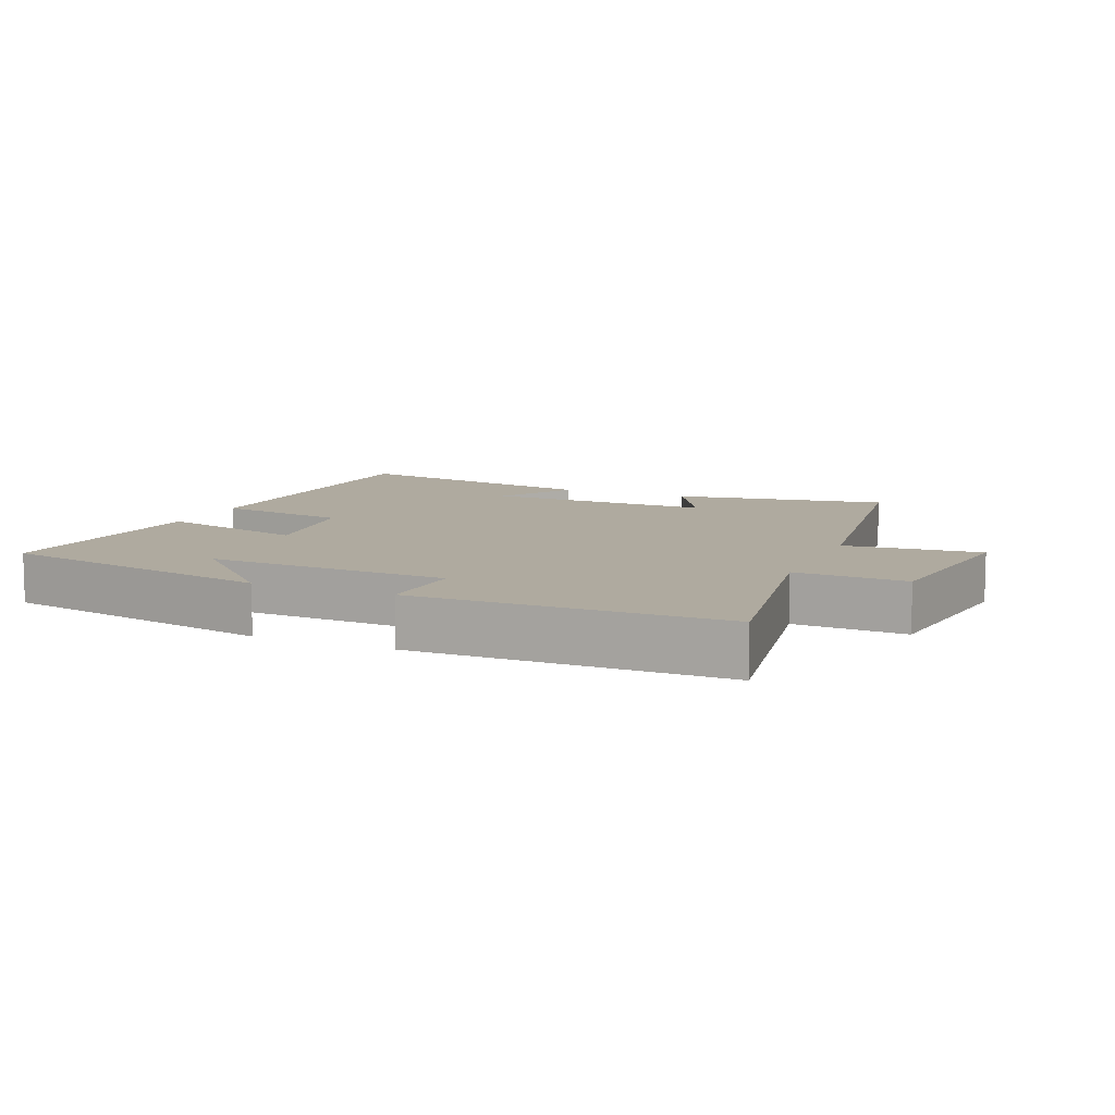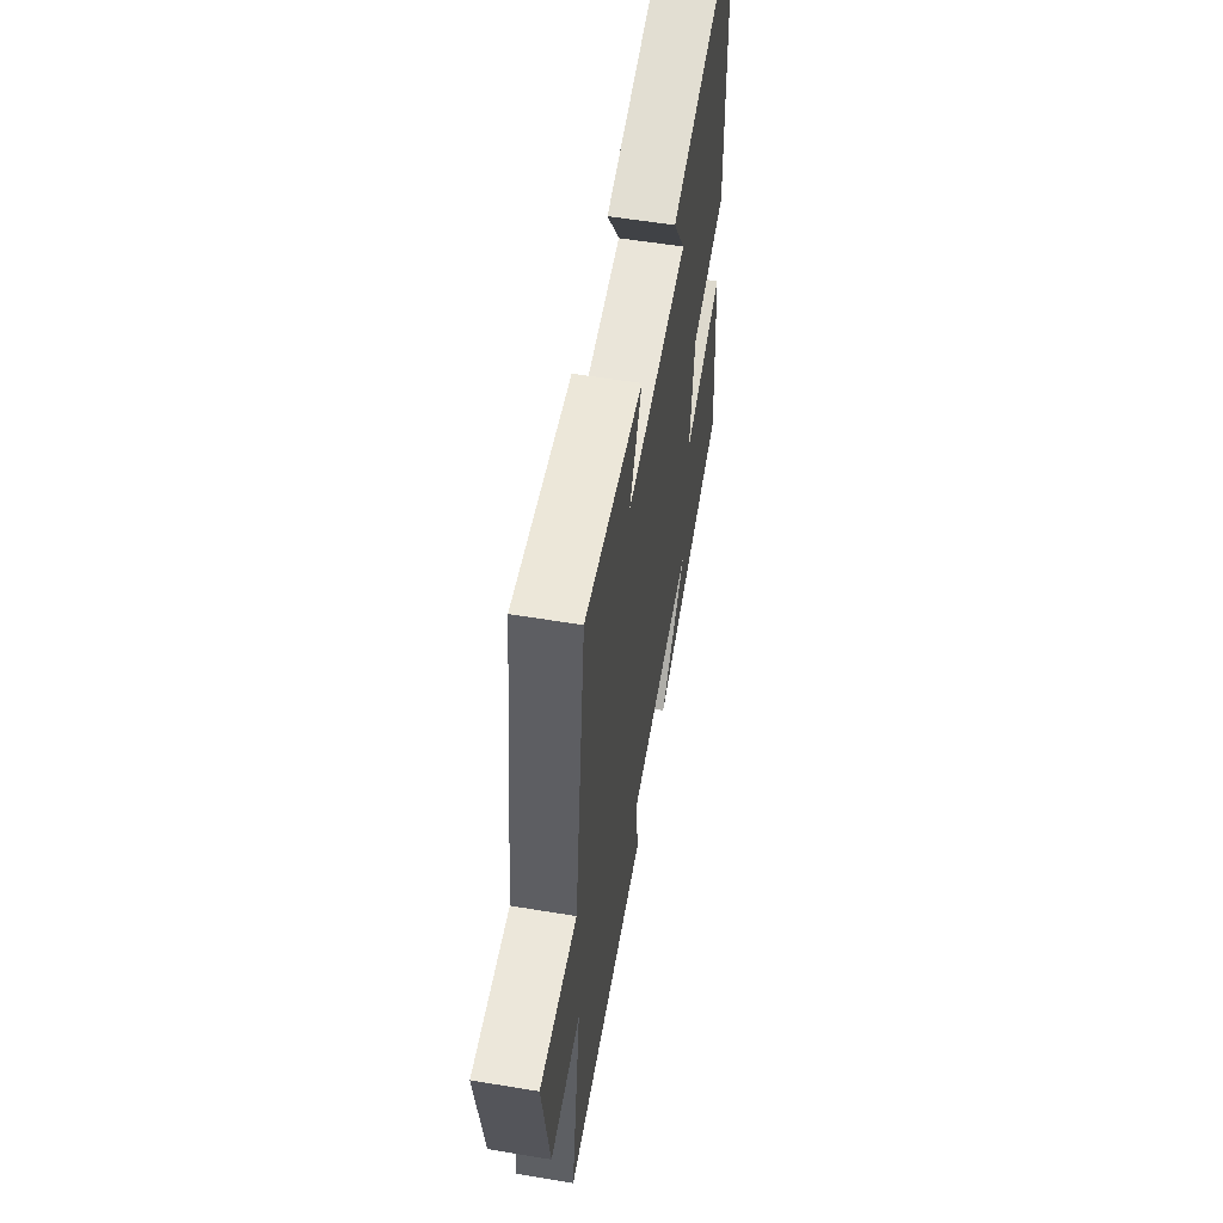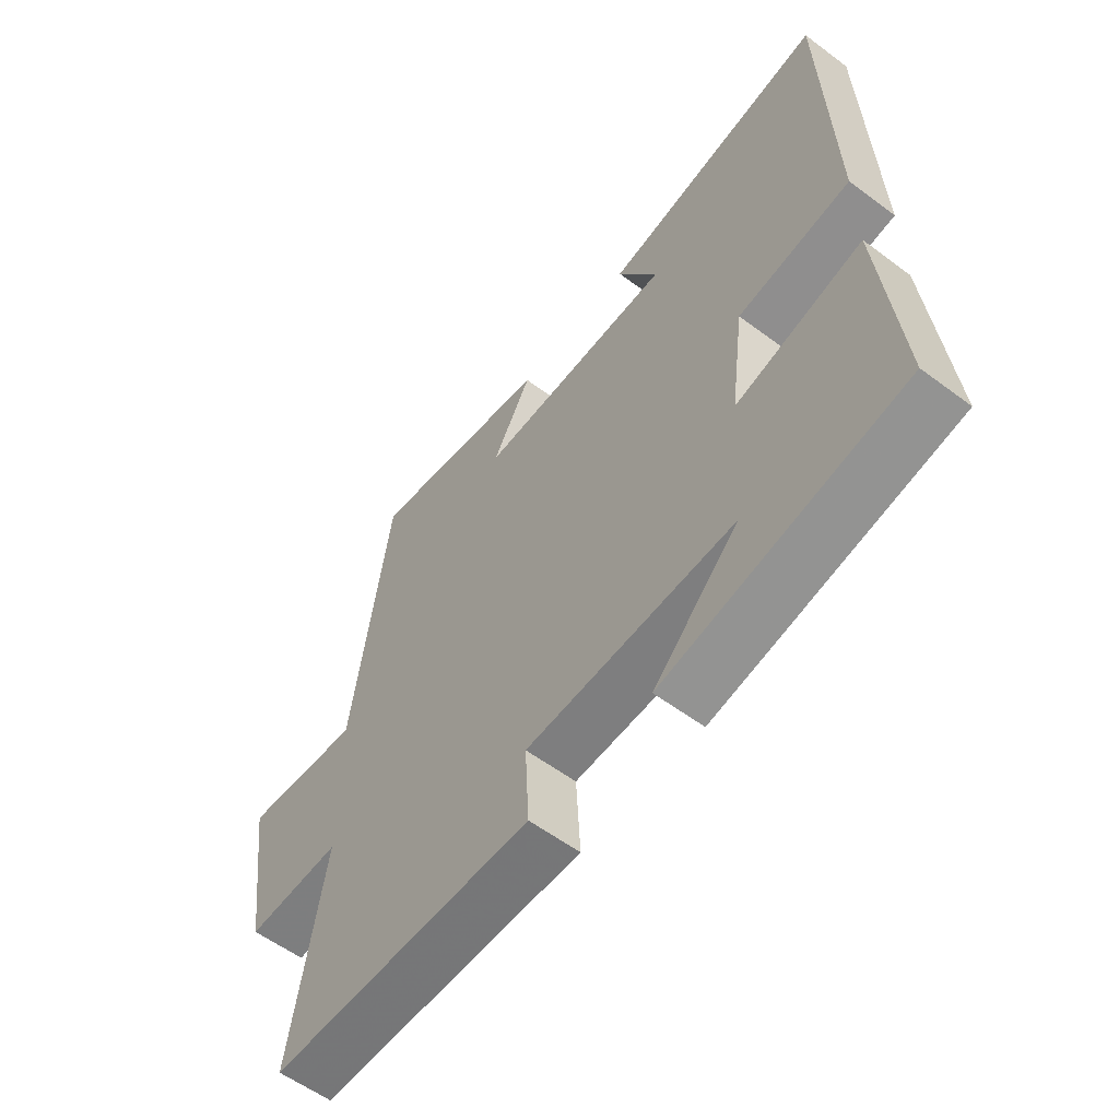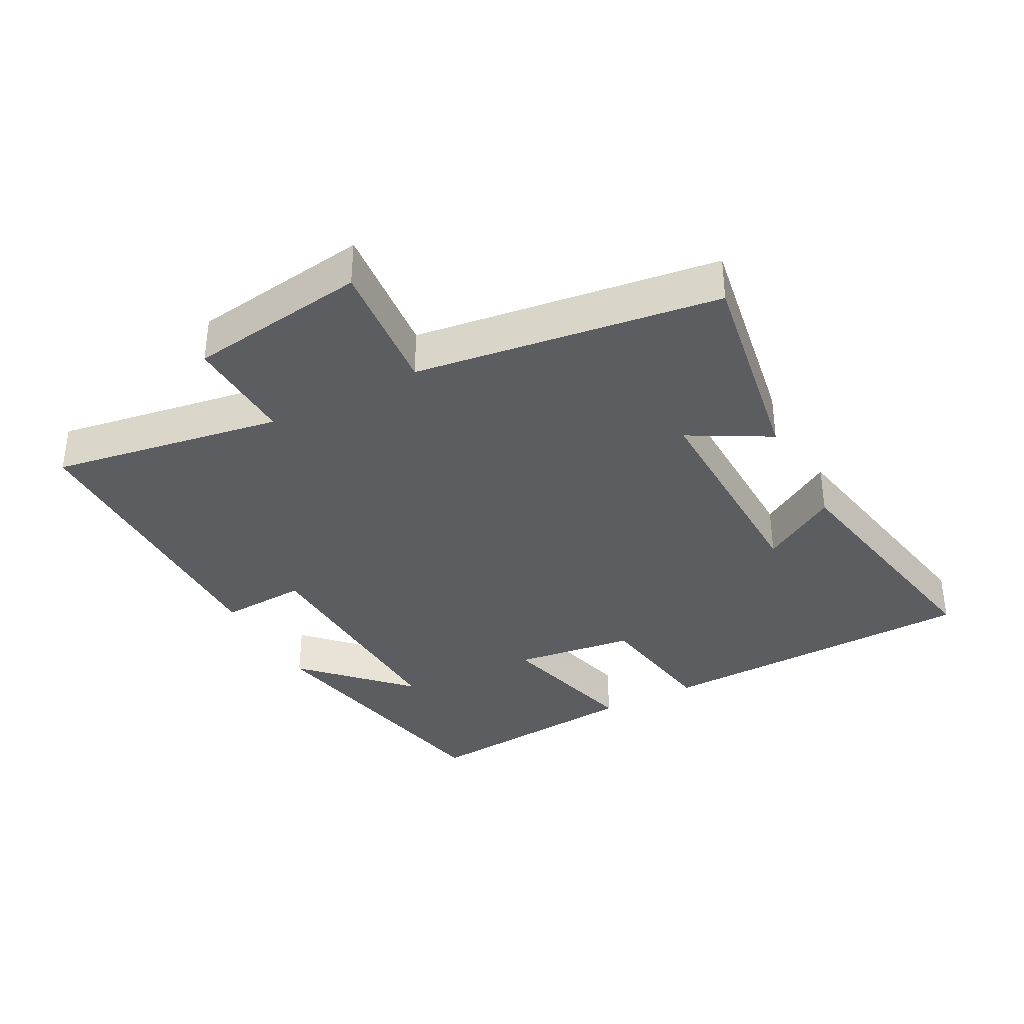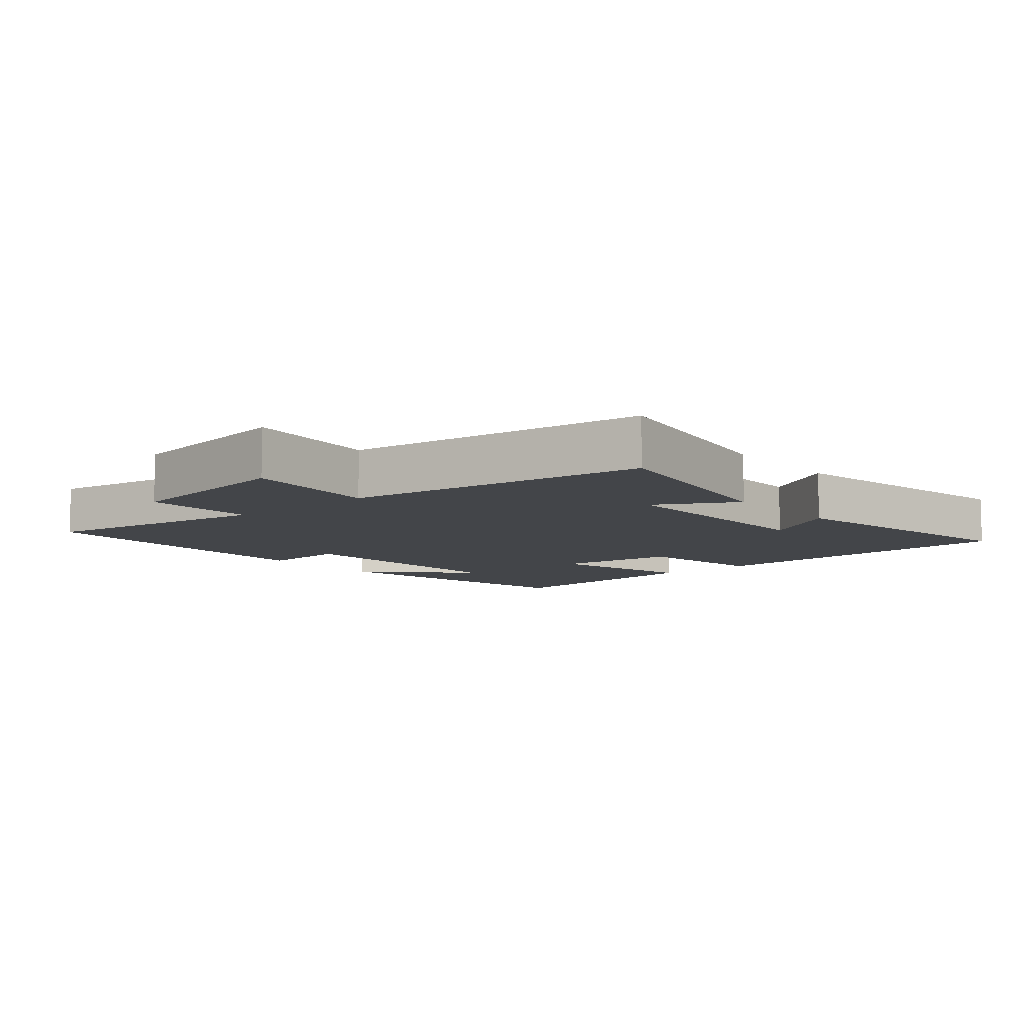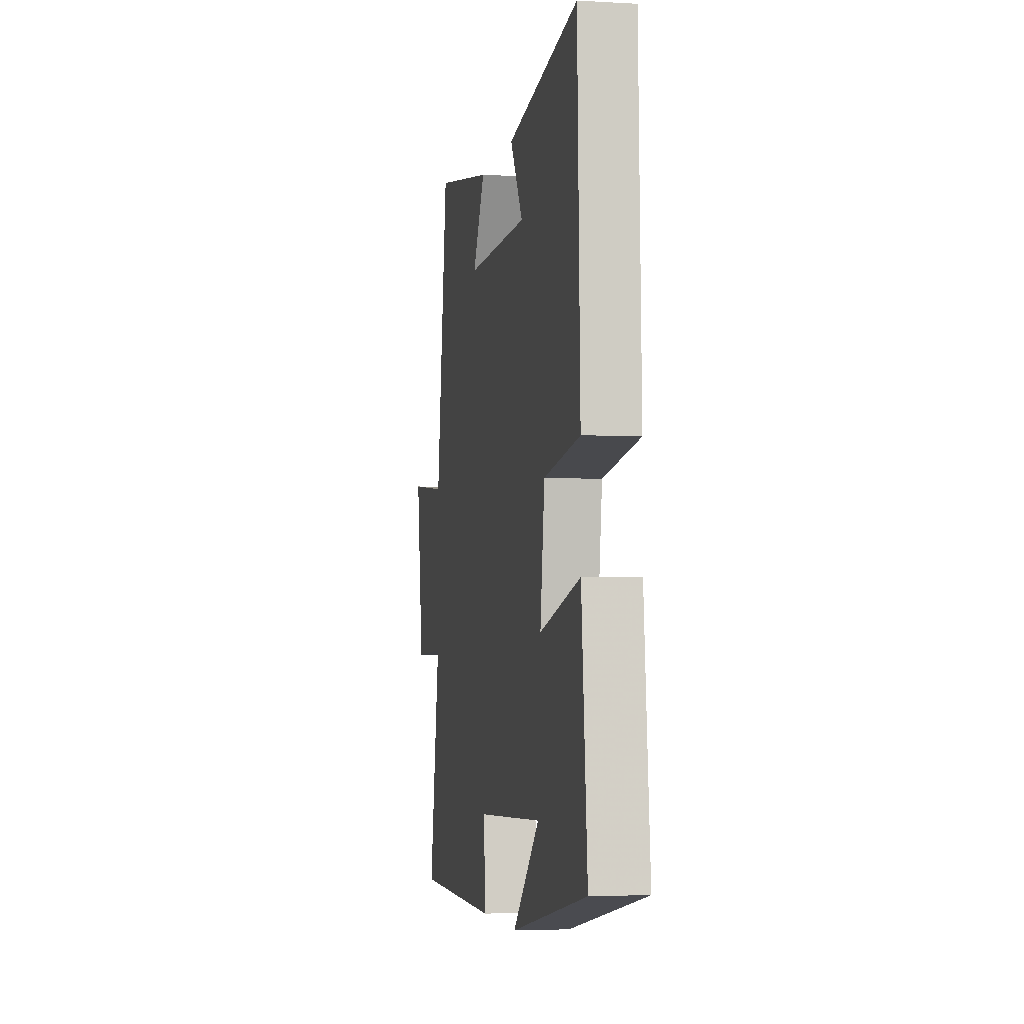
<metadata>
{"format":"obj","ext":"obj","renderer":"f3d","projection":"perspective","resolution":1024,"background":"white","views":[{"elev":9.4,"azim":-156.8,"up":"+Y"},{"elev":57.1,"azim":-80.2,"up":"+Z"},{"elev":-57.6,"azim":52.2,"up":"+Z"},{"elev":-35.7,"azim":-61.9,"up":"+Y"},{"elev":-8.8,"azim":-49.7,"up":"+Y"},{"elev":-3.9,"azim":79.2,"up":"+Z"}]}
</metadata>
<code>
v -0.436 0.07 0.555
v -0.114 0.07 0.5
v -0.182 0.07 0.379
v 0.162 0.07 0.385
v 0.092 0.07 0.5
v 0.485 0.07 0.572
v 0.5 0.07 0.081
v 0.301 0.07 0.05
v 0.277 0.07 -0.132
v 0.5 0.07 -0.075
v 0.532 0.07 -0.419
v 0.113 0.07 -0.5
v 0.262 0.07 -0.355
v -0.102 0.07 -0.369
v -0.095 0.07 -0.5
v -0.558 0.07 -0.494
v -0.5 0.07 -0.146
v -0.667 0.07 -0.152
v -0.705 0.07 0.118
v -0.5 0.07 0.098
v -0.436 0 0.555
v -0.114 0 0.5
v -0.182 0 0.379
v 0.162 0 0.385
v 0.092 0 0.5
v 0.485 0 0.572
v 0.5 0 0.081
v 0.301 0 0.05
v 0.277 0 -0.132
v 0.5 0 -0.075
v 0.532 0 -0.419
v 0.113 0 -0.5
v 0.262 0 -0.355
v -0.102 0 -0.369
v -0.095 0 -0.5
v -0.558 0 -0.494
v -0.5 0 -0.146
v -0.667 0 -0.152
v -0.705 0 0.118
v -0.5 0 0.098
f 17 18 19 20
f 1 2 3
f 20 1 3
f 17 20 3
f 16 17 3
f 15 16 3
f 14 15 3
f 13 14 3 4
f 11 12 13
f 9 10 11 13
f 9 13 4
f 8 9 4
f 7 8 4
f 4 5 6 7
f 40 39 38 37
f 23 22 21
f 23 21 40
f 23 40 37
f 23 37 36
f 23 36 35
f 23 35 34
f 24 23 34 33
f 33 32 31
f 33 31 30 29
f 24 33 29
f 24 29 28
f 24 28 27
f 27 26 25 24
f 1 21 22 2
f 2 22 23 3
f 3 23 24 4
f 4 24 25 5
f 5 25 26 6
f 6 26 27 7
f 7 27 28 8
f 8 28 29 9
f 9 29 30 10
f 10 30 31 11
f 11 31 32 12
f 12 32 33 13
f 13 33 34 14
f 14 34 35 15
f 15 35 36 16
f 16 36 37 17
f 17 37 38 18
f 18 38 39 19
f 19 39 40 20
f 20 40 21 1

</code>
